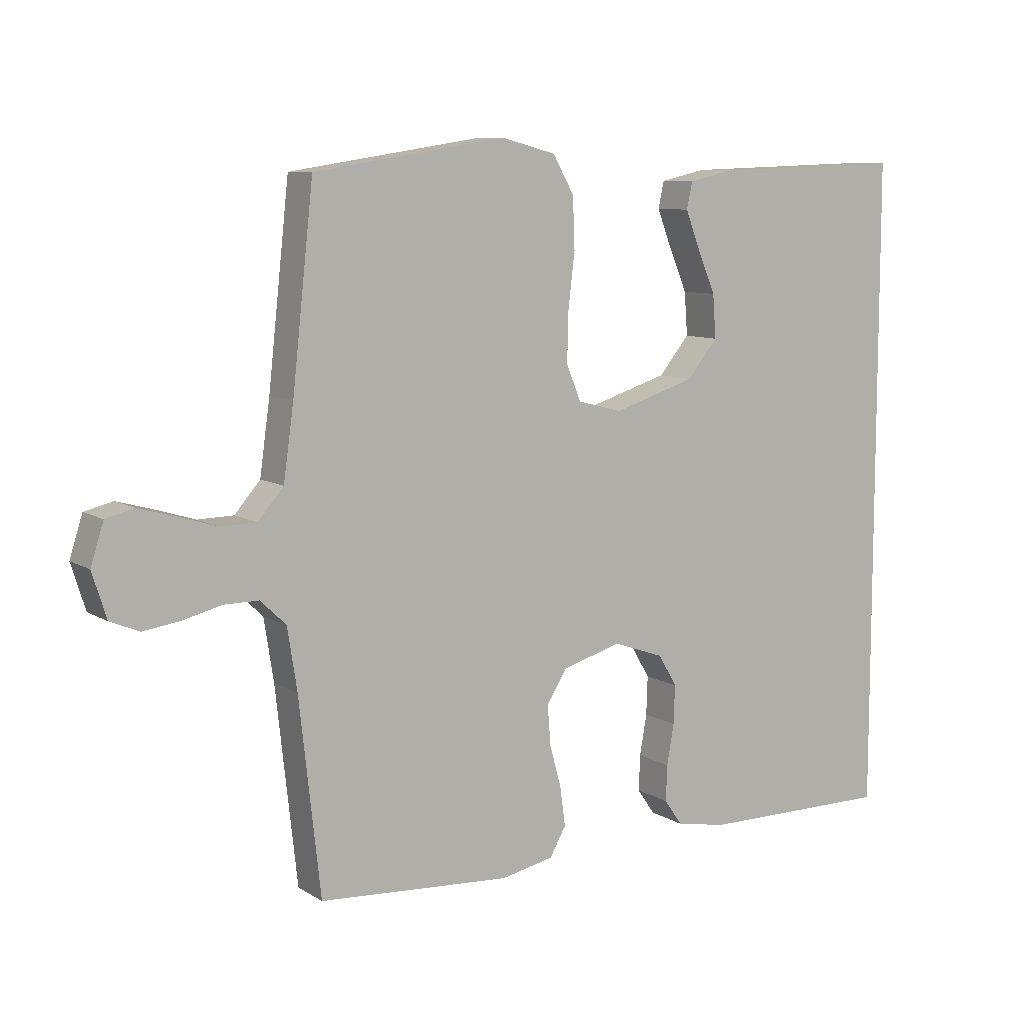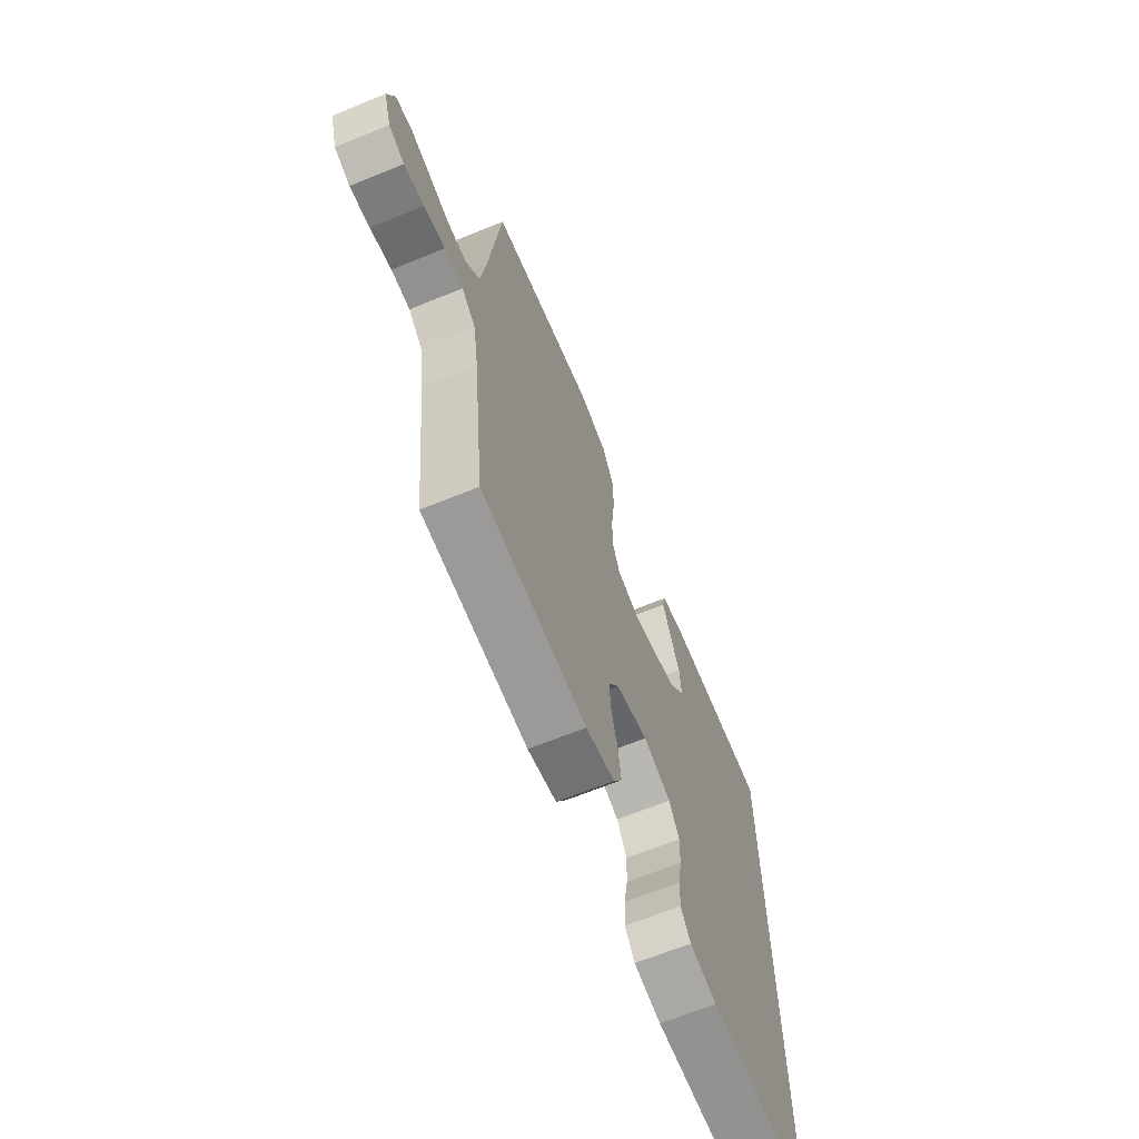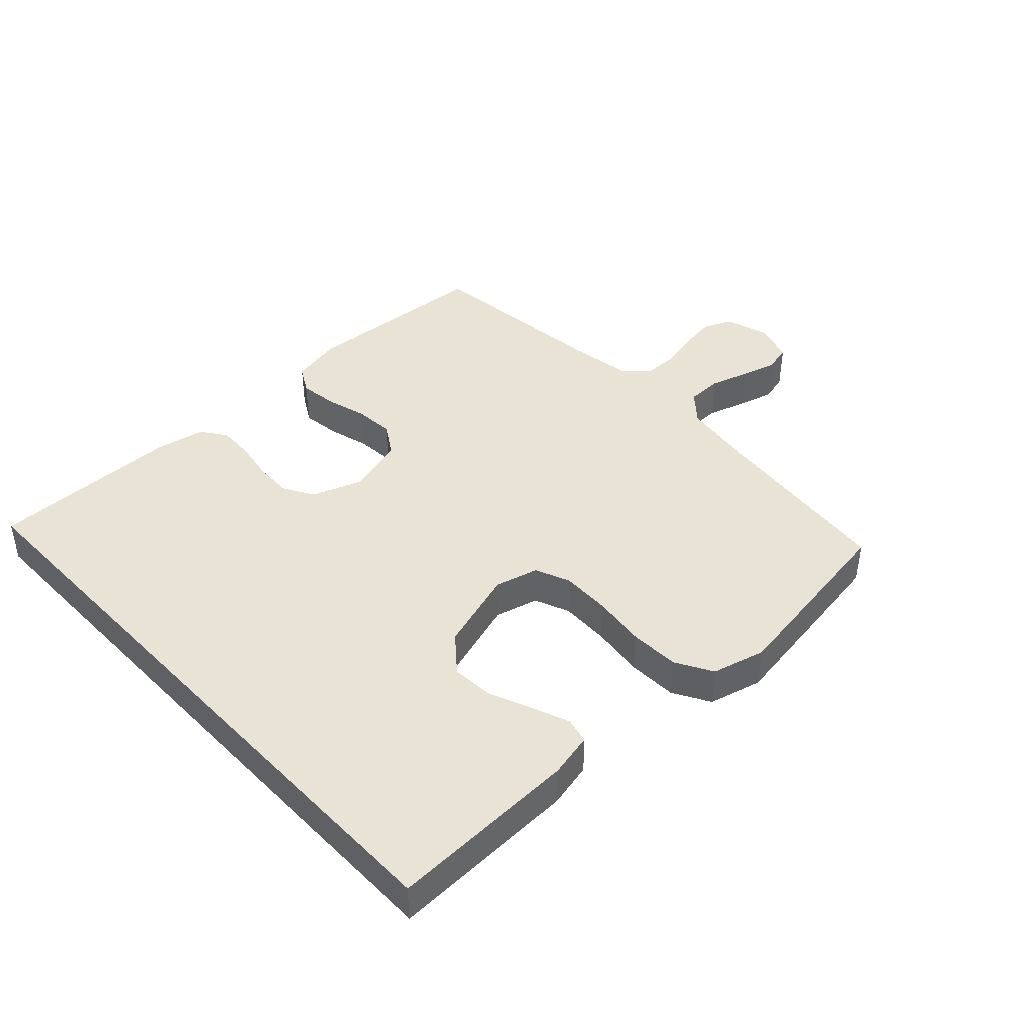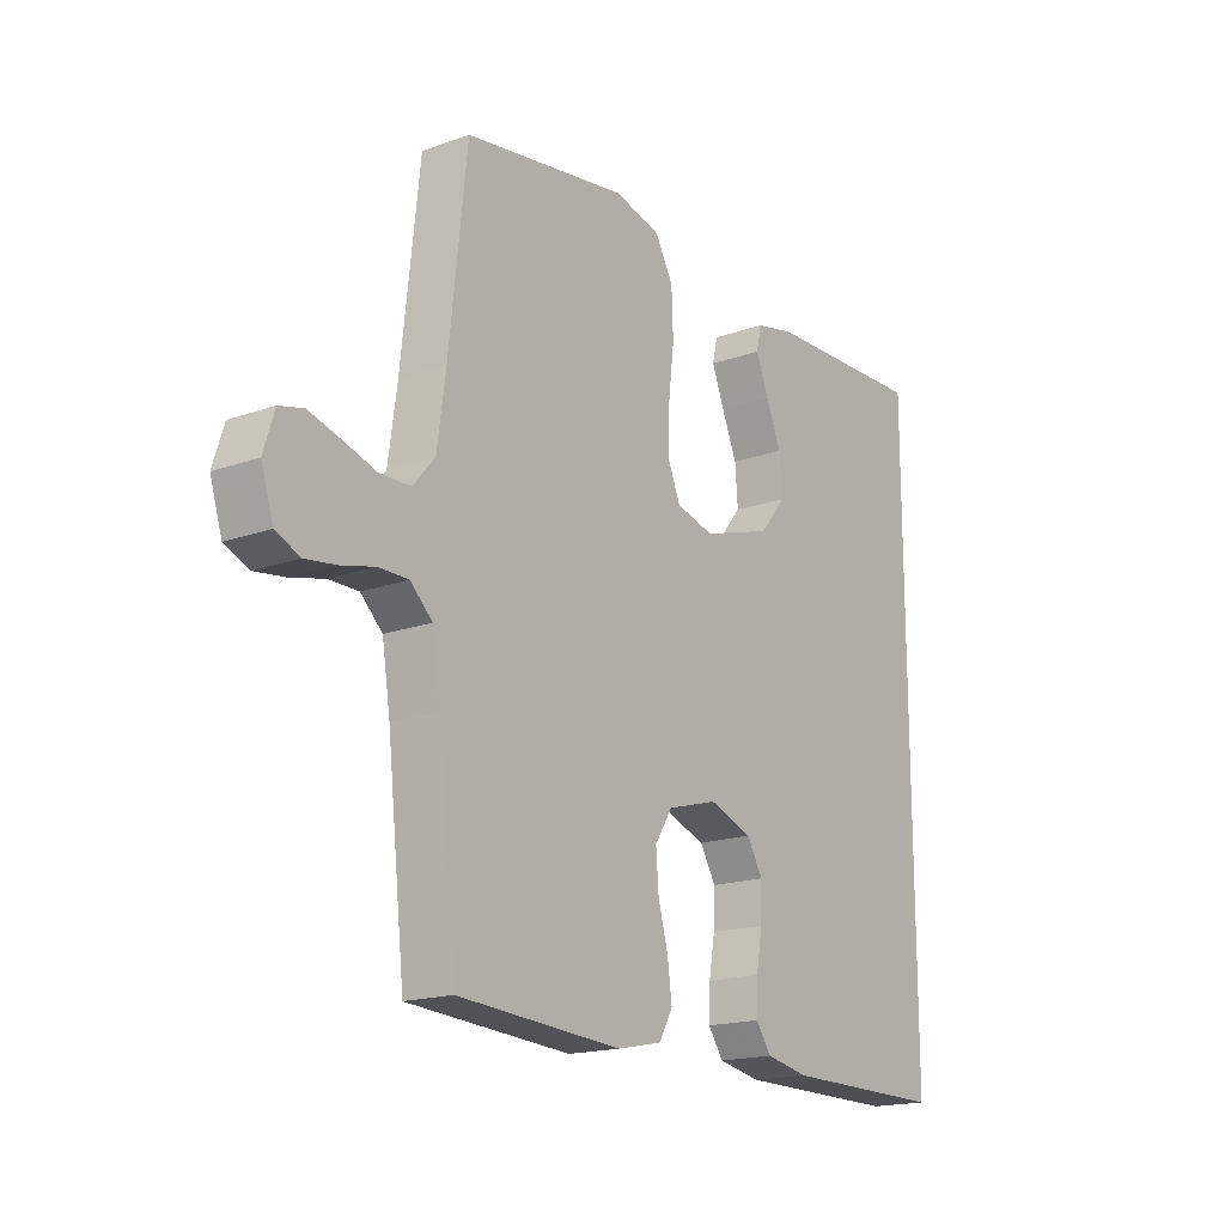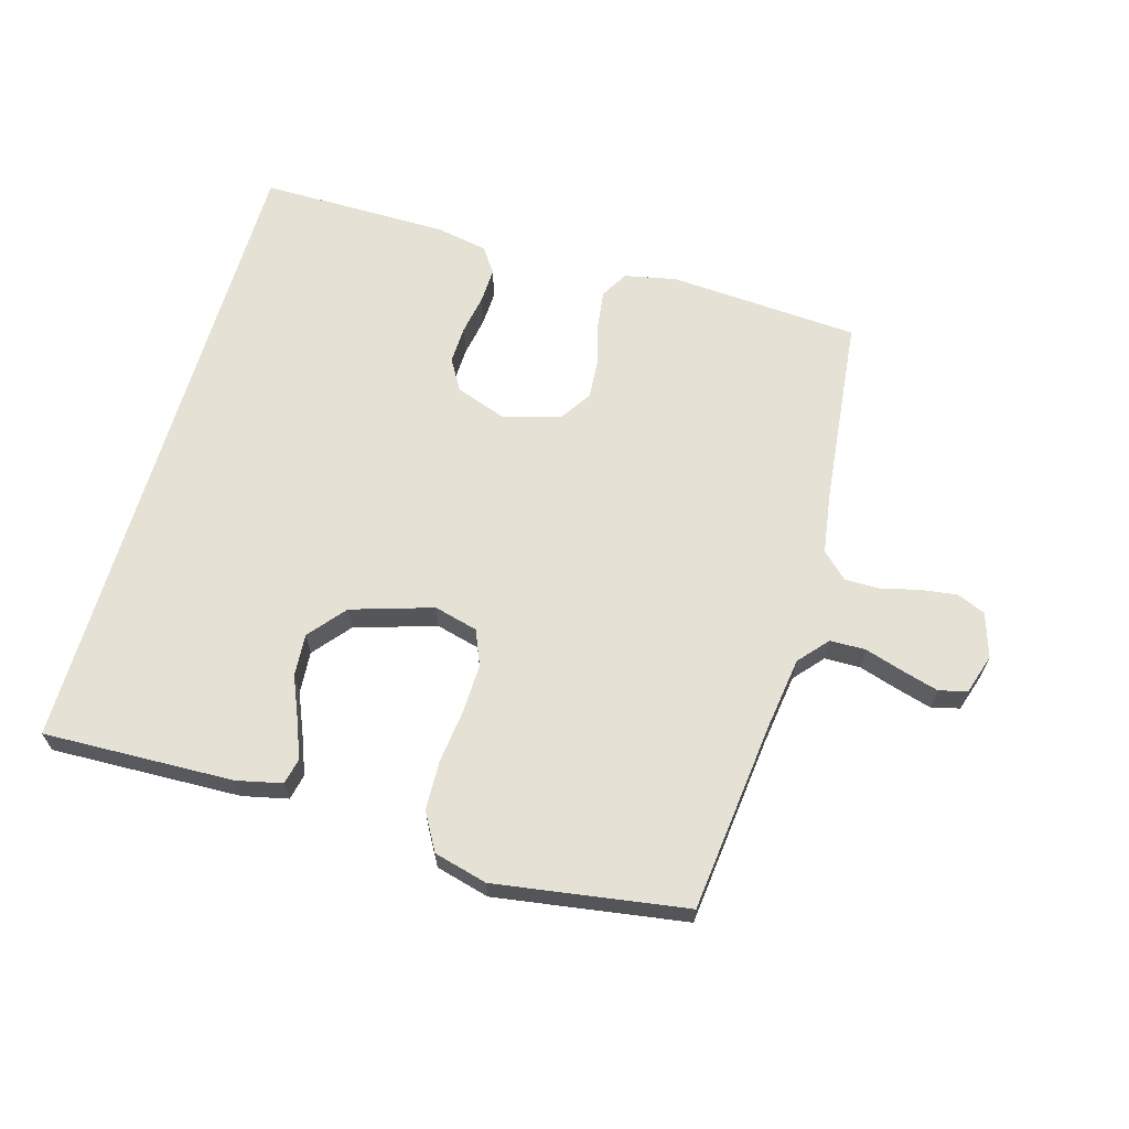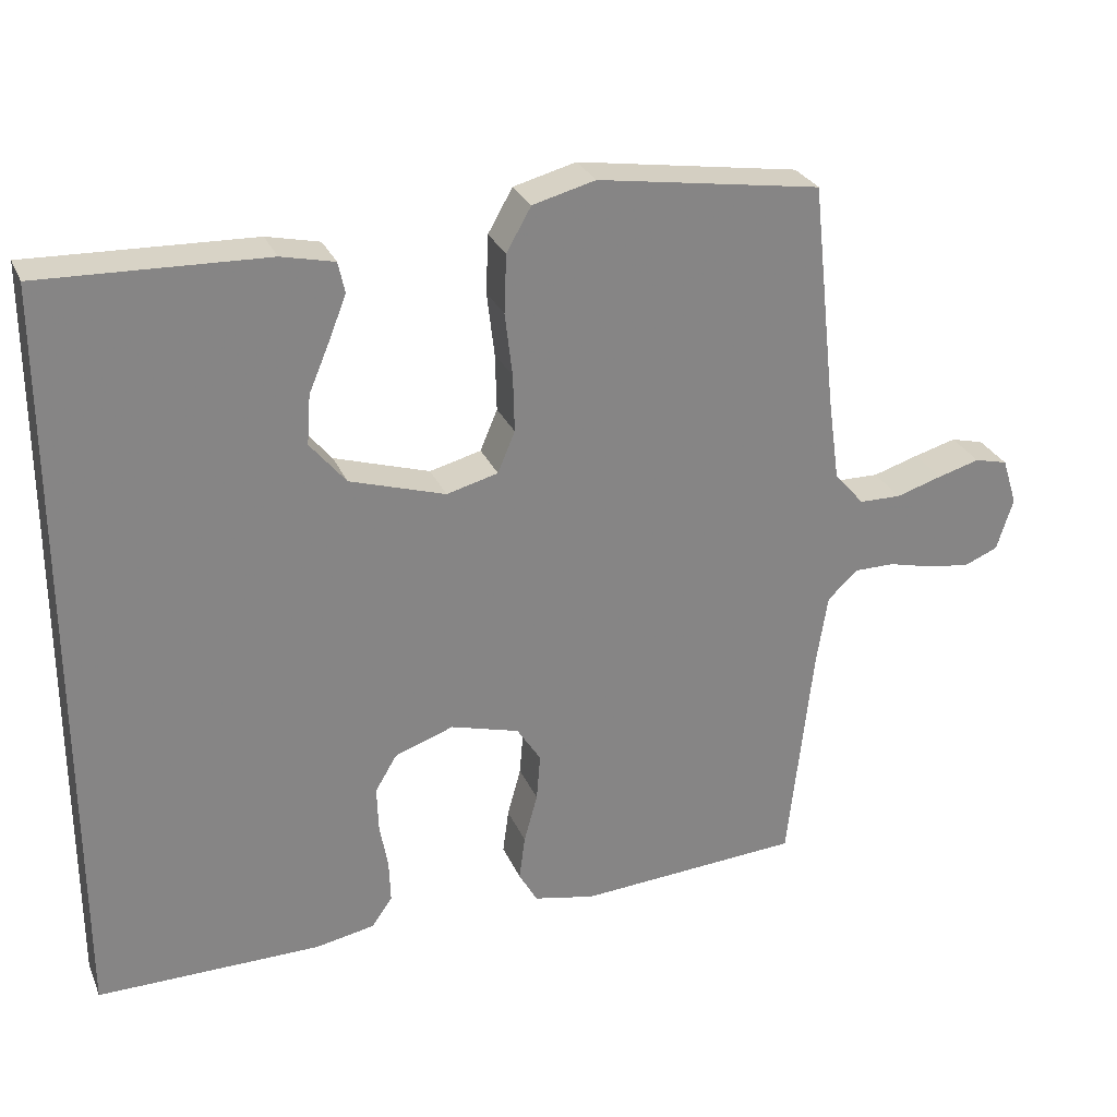
<metadata>
{"format":"obj","ext":"obj","renderer":"f3d","projection":"perspective","resolution":1024,"background":"white","views":[{"elev":8.9,"azim":147.1,"up":"+Z"},{"elev":-66.0,"azim":112.3,"up":"+Z"},{"elev":42.3,"azim":-43.1,"up":"+Y"},{"elev":-17.5,"azim":125.3,"up":"+Z"},{"elev":64.8,"azim":16.1,"up":"+Y"},{"elev":28.2,"azim":-20.0,"up":"+Z"}]}
</metadata>
<code>
v 0.5 0.07 0.5
v 0.533 0.07 0.2
v 0.549 0.07 0.086
v 0.589 0.07 0.04
v 0.645 0.07 0.039
v 0.706 0.07 0.058
v 0.763 0.07 0.074
v 0.807 0.07 0.063
v 0.827 0.07 0
v 0.805 0.07 -0.07
v 0.76 0.07 -0.089
v 0.703 0.07 -0.081
v 0.642 0.07 -0.066
v 0.588 0.07 -0.066
v 0.548 0.07 -0.104
v 0.533 0.07 -0.2
v 0.5 0.07 -0.5
v 0.2 0.07 -0.52
v 0.118 0.07 -0.503
v 0.093 0.07 -0.459
v 0.101 0.07 -0.399
v 0.119 0.07 -0.333
v 0.124 0.07 -0.27
v 0.092 0.07 -0.22
v 0 0.07 -0.194
v -0.079 0.07 -0.222
v -0.108 0.07 -0.271
v -0.106 0.07 -0.331
v -0.095 0.07 -0.394
v -0.093 0.07 -0.45
v -0.121 0.07 -0.49
v -0.2 0.07 -0.505
v -0.5 0.07 -0.507
v -0.5 0.07 0.51
v -0.2 0.07 0.5
v -0.129 0.07 0.484
v -0.12 0.07 0.443
v -0.143 0.07 0.384
v -0.171 0.07 0.318
v -0.176 0.07 0.251
v -0.128 0.07 0.193
v 0 0.07 0.153
v 0.069 0.07 0.171
v 0.092 0.07 0.226
v 0.09 0.07 0.303
v 0.08 0.07 0.388
v 0.083 0.07 0.466
v 0.116 0.07 0.524
v 0.2 0.07 0.546
v 0.5 0 0.5
v 0.533 0 0.2
v 0.549 0 0.086
v 0.589 0 0.04
v 0.645 0 0.039
v 0.706 0 0.058
v 0.763 0 0.074
v 0.807 0 0.063
v 0.827 0 0
v 0.805 0 -0.07
v 0.76 0 -0.089
v 0.703 0 -0.081
v 0.642 0 -0.066
v 0.588 0 -0.066
v 0.548 0 -0.104
v 0.533 0 -0.2
v 0.5 0 -0.5
v 0.2 0 -0.52
v 0.118 0 -0.503
v 0.093 0 -0.459
v 0.101 0 -0.399
v 0.119 0 -0.333
v 0.124 0 -0.27
v 0.092 0 -0.22
v 0 0 -0.194
v -0.079 0 -0.222
v -0.108 0 -0.271
v -0.106 0 -0.331
v -0.095 0 -0.394
v -0.093 0 -0.45
v -0.121 0 -0.49
v -0.2 0 -0.505
v -0.5 0 -0.507
v -0.5 0 0.51
v -0.2 0 0.5
v -0.129 0 0.484
v -0.12 0 0.443
v -0.143 0 0.384
v -0.171 0 0.318
v -0.176 0 0.251
v -0.128 0 0.193
v 0 0 0.153
v 0.069 0 0.171
v 0.092 0 0.226
v 0.09 0 0.303
v 0.08 0 0.388
v 0.083 0 0.466
v 0.116 0 0.524
v 0.2 0 0.546
f 48 49 1 2
f 45 46 47 48
f 44 45 48 2
f 43 44 2 3
f 42 43 3 4
f 36 37 38 39
f 34 35 36 39
f 34 39 40
f 33 34 40 41
f 28 29 30 31
f 27 28 31 32
f 19 20 21 22
f 19 22 23
f 16 17 18 19
f 15 16 19 23
f 14 15 23 24
f 10 11 12 13
f 8 9 10 13
f 8 13 14
f 5 6 7 8
f 5 8 14 24
f 32 33 41 42
f 27 32 42
f 26 27 42
f 25 26 42 4
f 4 5 24 25
f 51 50 98 97
f 97 96 95 94
f 51 97 94 93
f 52 51 93 92
f 53 52 92 91
f 88 87 86 85
f 88 85 84 83
f 89 88 83
f 90 89 83 82
f 80 79 78 77
f 81 80 77 76
f 71 70 69 68
f 72 71 68
f 68 67 66 65
f 72 68 65 64
f 73 72 64 63
f 62 61 60 59
f 62 59 58 57
f 63 62 57
f 57 56 55 54
f 73 63 57 54
f 91 90 82 81
f 91 81 76
f 91 76 75
f 53 91 75 74
f 74 73 54 53
f 1 50 51 2
f 2 51 52 3
f 3 52 53 4
f 4 53 54 5
f 5 54 55 6
f 6 55 56 7
f 7 56 57 8
f 8 57 58 9
f 9 58 59 10
f 10 59 60 11
f 11 60 61 12
f 12 61 62 13
f 13 62 63 14
f 14 63 64 15
f 15 64 65 16
f 16 65 66 17
f 17 66 67 18
f 18 67 68 19
f 19 68 69 20
f 20 69 70 21
f 21 70 71 22
f 22 71 72 23
f 23 72 73 24
f 24 73 74 25
f 25 74 75 26
f 26 75 76 27
f 27 76 77 28
f 28 77 78 29
f 29 78 79 30
f 30 79 80 31
f 31 80 81 32
f 32 81 82 33
f 33 82 83 34
f 34 83 84 35
f 35 84 85 36
f 36 85 86 37
f 37 86 87 38
f 38 87 88 39
f 39 88 89 40
f 40 89 90 41
f 41 90 91 42
f 42 91 92 43
f 43 92 93 44
f 44 93 94 45
f 45 94 95 46
f 46 95 96 47
f 47 96 97 48
f 48 97 98 49
f 49 98 50 1

</code>
